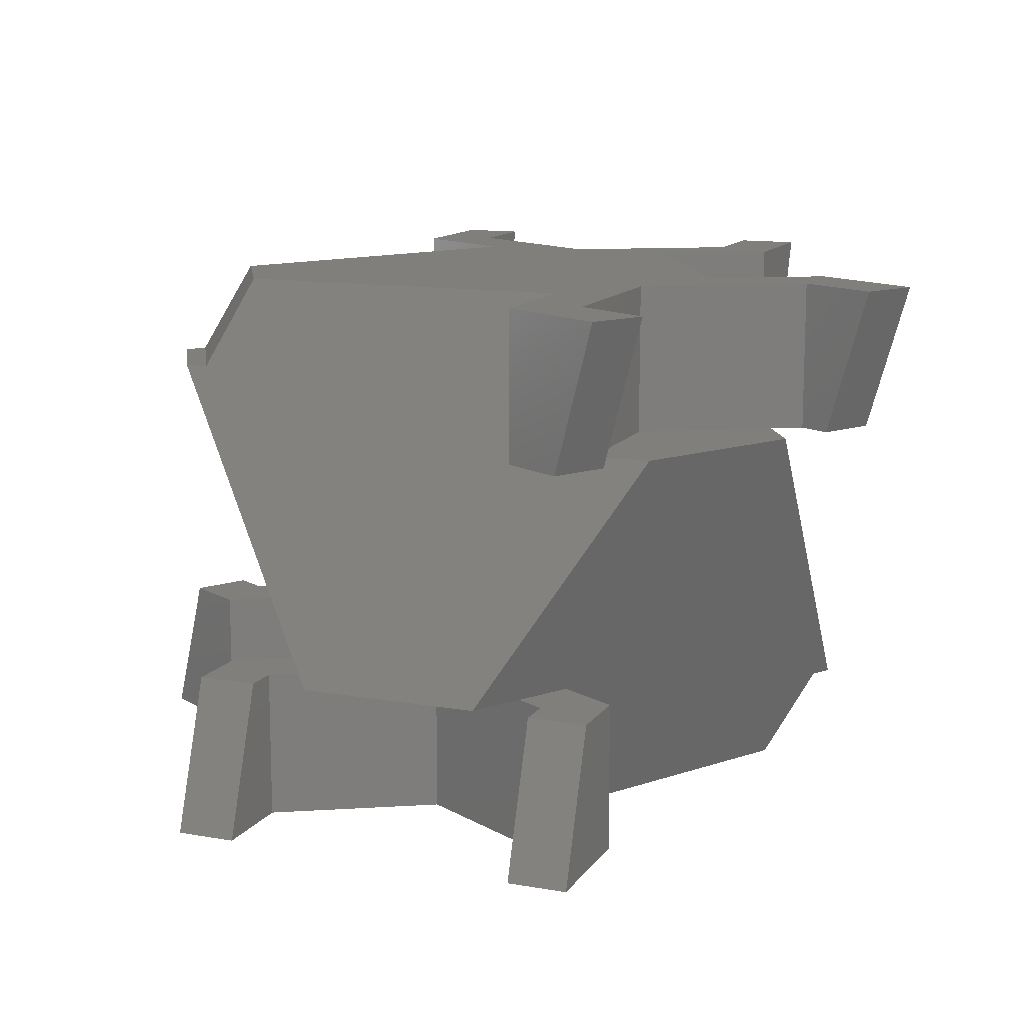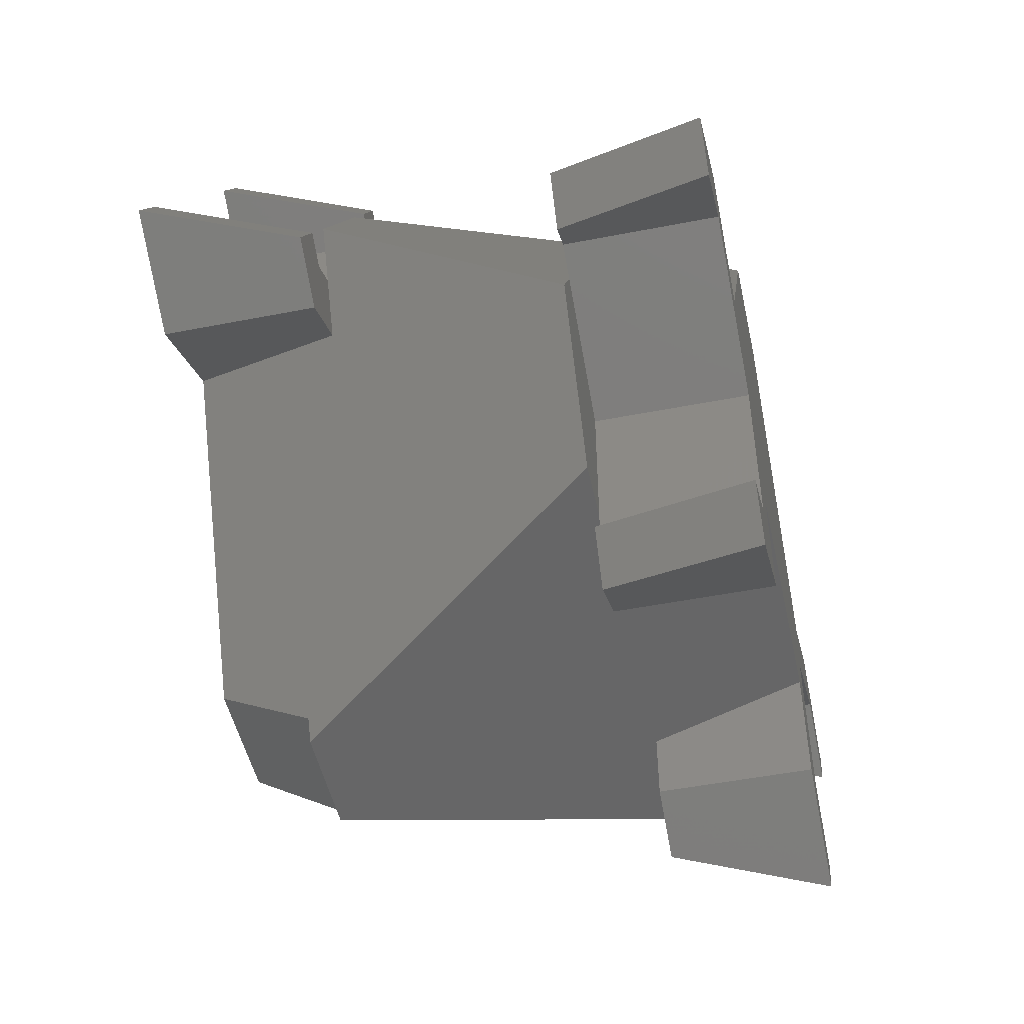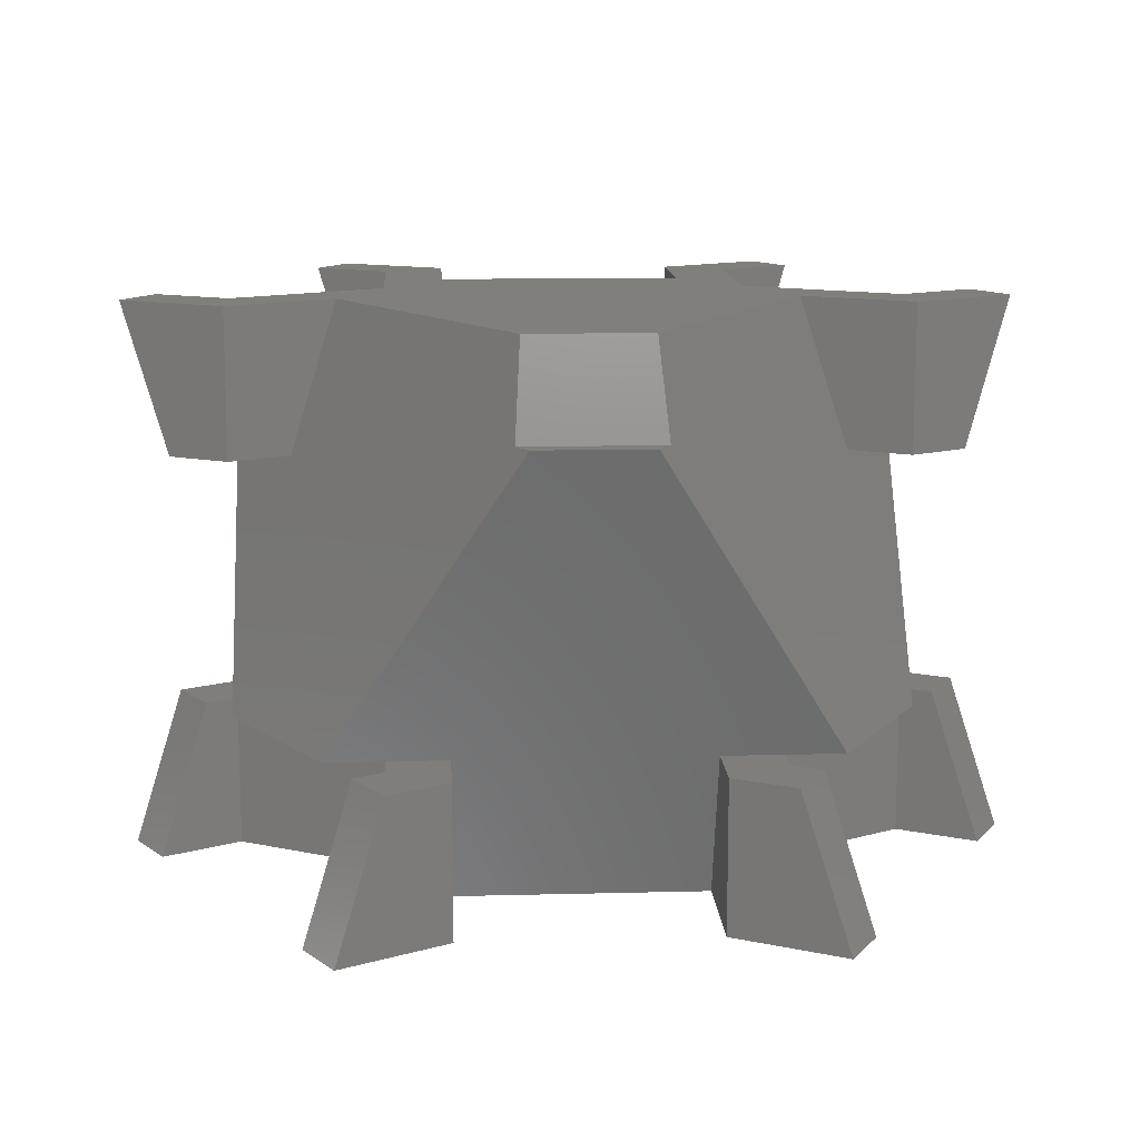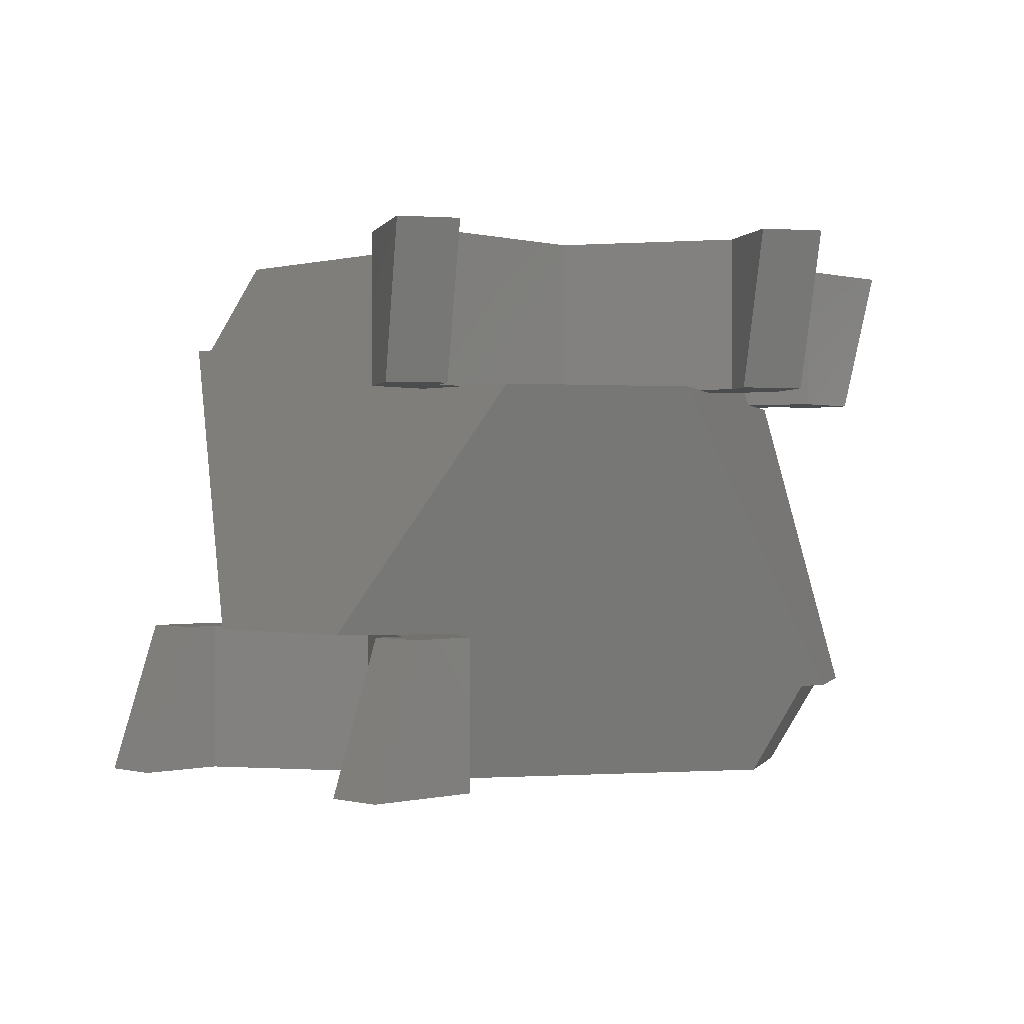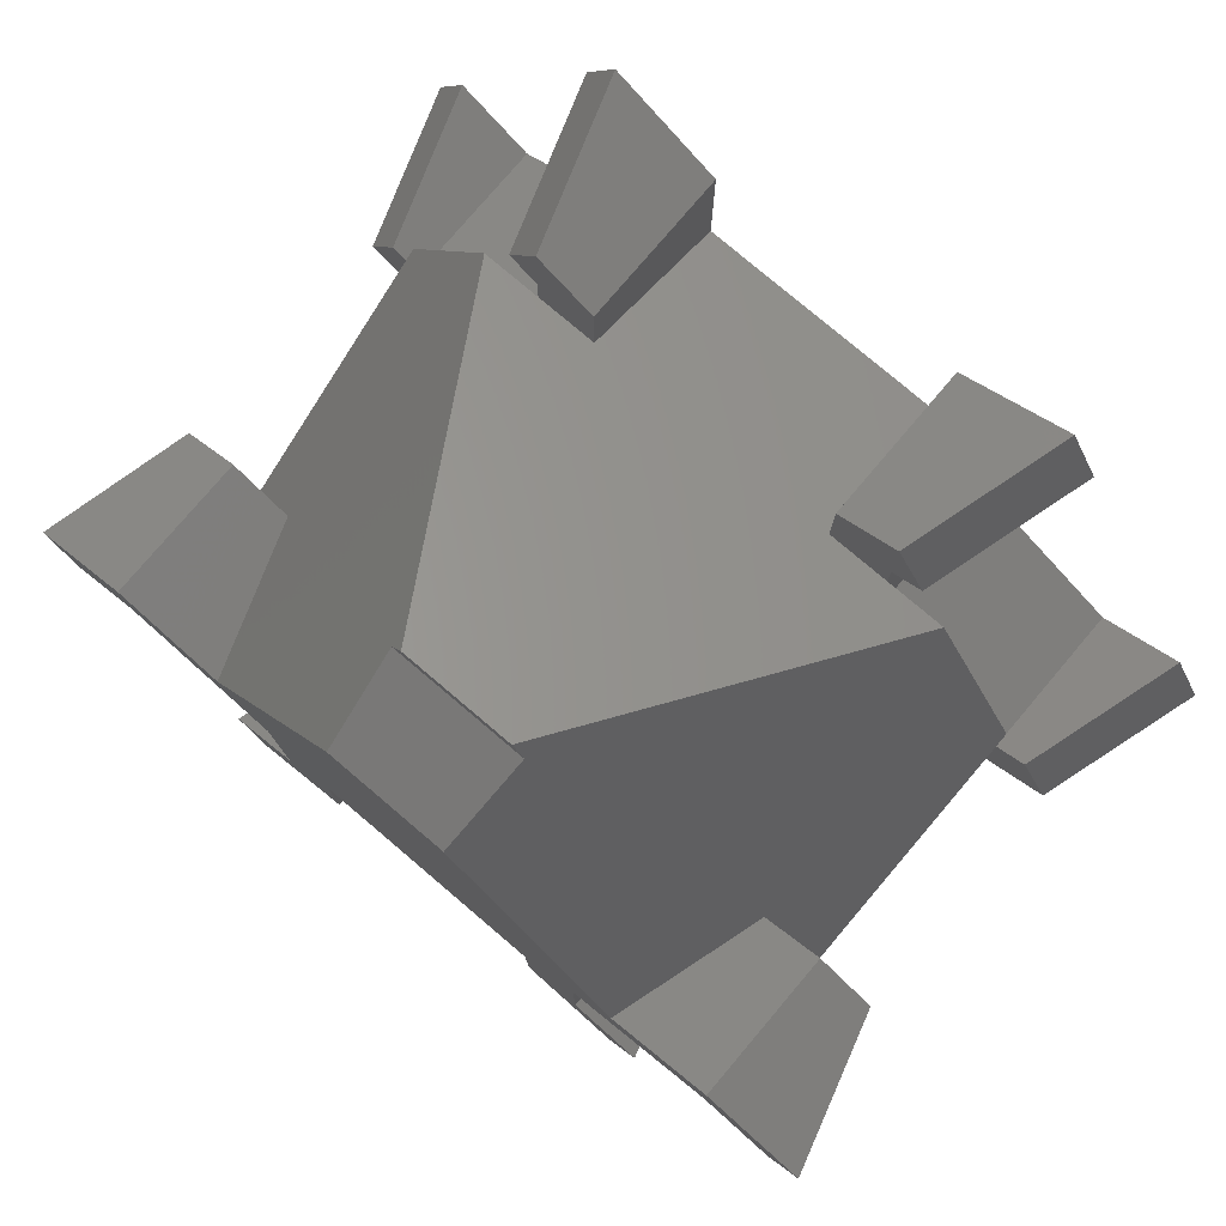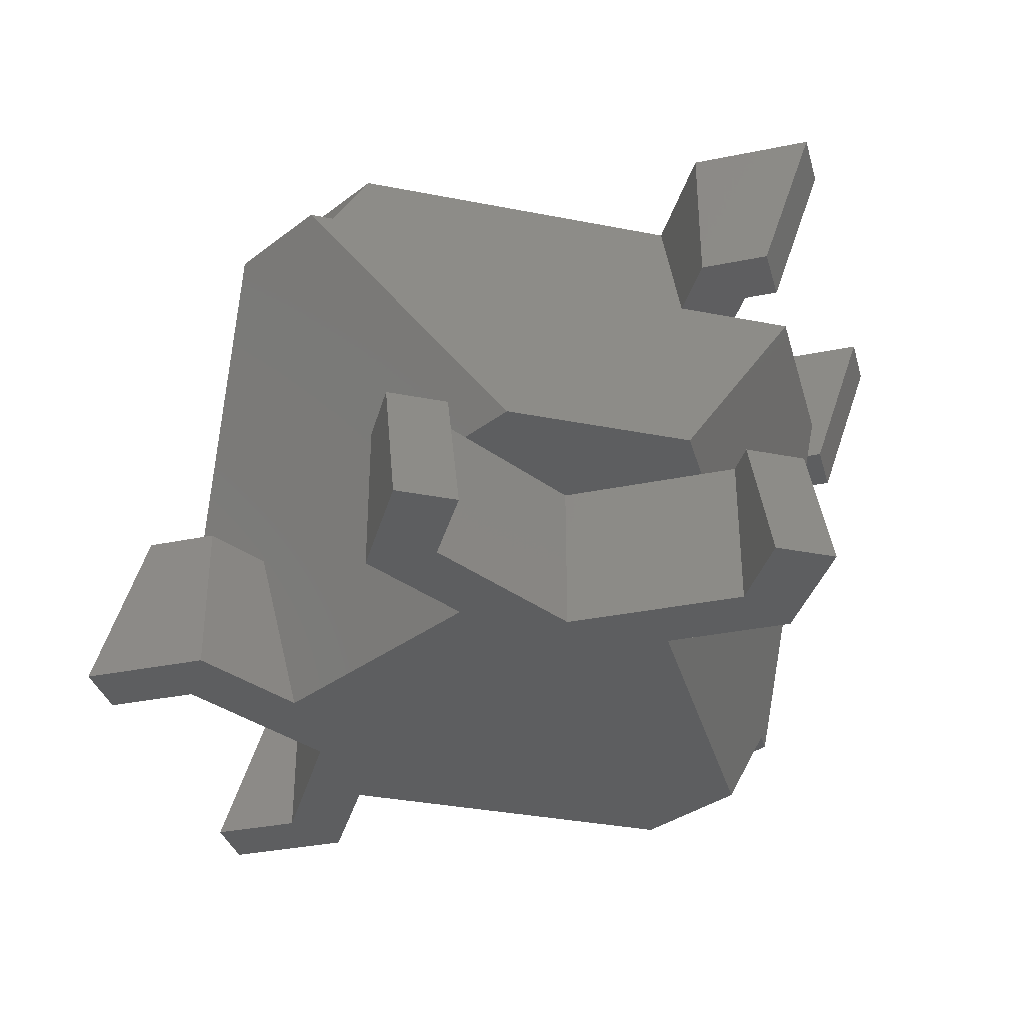
<metadata>
{"format":"stl","ext":"stl","renderer":"f3d","projection":"perspective","resolution":1024,"background":"white","views":[{"elev":12.7,"azim":81.9,"up":"+Z"},{"elev":-49.7,"azim":102.2,"up":"+Y"},{"elev":12.5,"azim":-3.4,"up":"+Z"},{"elev":-0.2,"azim":105.4,"up":"+Z"},{"elev":78.2,"azim":-139.7,"up":"+Y"},{"elev":-34.8,"azim":45.3,"up":"+Z"}]}
</metadata>
<code>
# stl→obj: 116 verts, 228 faces
v -13.68 -5.433 0
v -14.72 -4.833 0
v -13.68 -3.333 0
v -15.5 -6.483 0
v -16.02 -5.583 0
v -7.592 -6.483 0
v -8.372 -4.833 0
v -7.073 -5.583 0
v -9.411 -3.333 0
v -9.411 -5.433 0
v -5.774 -0.3333 0
v -3.955 -0.1833 0
v -4.474 -1.083 0
v -5.774 0.8667 0
v -7.592 -0.1833 0
v -8.372 -1.833 0
v -14.72 -1.833 0
v -15.5 -0.1833 0
v -10.51 4.867 0
v -12.59 4.867 0
v -17.32 -0.3333 0
v -17.32 0.8667 0
v -19.14 -0.1833 0
v -18.62 -1.083 0
v -6.796 0.2763 2.6
v -5.774 0.8667 2.6
v -9.411 -4.253 2.6
v -9.411 -5.433 2.6
v -8.388 -6.024 2.6
v -8.372 -4.833 2.6
v -8.372 -4.253 2.6
v -7.869 -5.124 2.6
v -5.774 -0.3333 2.6
v -4.751 0.2763 2.6
v -5.271 -0.6237 2.6
v -6.276 -0.6237 2.6
v -8.372 -1.833 2.6
v -5.774 -1.495 2.6
v -7.366 -4.253 2.6
v -18.34 0.2763 2.6
v -17.32 0.8667 2.6
v -17.32 -0.3333 2.6
v -16.3 0.2763 2.6
v -16.82 -0.6237 2.6
v -17.82 -0.6237 2.6
v -14.72 -4.833 2.6
v -13.68 -5.433 2.6
v -13.68 -4.253 2.6
v -14.72 -4.253 2.6
v -14.71 -6.024 2.6
v -15.23 -5.124 2.6
v -15.73 -4.253 2.6
v -14.72 -1.833 2.6
v -17.32 -1.495 2.6
v -6.796 -0.2763 6.828
v -5.774 -0.8667 9.428
v -7.592 0.1833 9.428
v -5.774 -0.8667 6.828
v -9.411 4.253 6.828
v -9.411 5.433 9.428
v -9.411 5.433 6.828
v -9.411 3.333 9.428
v -8.372 4.833 6.828
v -8.372 4.253 6.828
v -8.388 6.024 6.828
v -7.869 5.124 6.828
v -5.774 0.3333 6.828
v -4.751 -0.2763 6.828
v -5.271 0.6237 6.828
v -6.276 0.6237 6.828
v -8.372 1.833 6.828
v -5.774 1.495 6.828
v -7.366 4.253 6.828
v -13.68 5.433 9.428
v -14.72 4.833 9.428
v -13.68 3.333 9.428
v -15.5 6.483 9.428
v -16.02 5.583 9.428
v -7.592 6.483 9.428
v -8.372 4.833 9.428
v -7.073 5.583 9.428
v -5.774 0.3333 9.428
v -3.955 0.1833 9.428
v -4.474 1.083 9.428
v -8.372 1.833 9.428
v -14.72 1.833 9.428
v -15.5 0.1833 9.428
v -10.51 -4.867 9.428
v -12.59 -4.867 9.428
v -17.32 0.3333 9.428
v -17.32 -0.8667 9.428
v -19.14 0.1833 9.428
v -18.62 1.083 9.428
v -14.71 6.024 6.828
v -13.68 5.433 6.828
v -13.68 4.253 6.828
v -18.34 -0.2763 6.828
v -17.32 -0.8667 6.828
v -14.72 4.833 6.828
v -14.72 4.253 6.828
v -15.23 5.124 6.828
v -17.32 0.3333 6.828
v -16.3 -0.2763 6.828
v -16.82 0.6237 6.828
v -17.82 0.6237 6.828
v -15.73 4.253 6.828
v -14.72 1.833 6.828
v -17.32 1.495 6.828
v -12.7 -5.767 7.869
v -12.5 -6.116 7.869
v -10.59 6.116 1.559
v -12.5 6.116 1.559
v -12.7 5.767 1.559
v -10.39 5.767 1.559
v -10.39 -5.767 7.869
v -10.59 -6.116 7.869
f 1 2 3
f 4 2 1
f 2 4 5
f 6 7 8
f 9 7 10
f 10 7 6
f 11 12 13
f 11 14 12
f 11 15 14
f 16 15 11
f 7 9 16
f 17 16 9
f 16 17 15
f 18 15 17
f 17 9 3
f 17 3 2
f 15 18 19
f 19 18 20
f 21 18 17
f 21 22 18
f 23 21 24
f 21 23 22
f 14 25 26
f 25 14 15
f 10 27 9
f 27 10 28
f 10 29 28
f 29 10 6
f 27 30 31
f 30 27 28
f 30 28 29
f 32 30 29
f 33 34 26
f 34 33 35
f 25 33 26
f 33 25 36
f 37 38 39
f 37 39 31
f 38 37 36
f 14 34 12
f 34 14 26
f 22 40 41
f 40 22 23
f 42 43 41
f 43 42 44
f 40 42 41
f 42 40 45
f 46 47 48
f 46 48 49
f 47 46 50
f 50 46 51
f 52 53 49
f 54 53 52
f 53 54 44
f 22 43 18
f 43 22 41
f 1 48 47
f 48 1 3
f 1 50 4
f 50 1 47
f 55 56 57
f 56 55 58
f 59 60 61
f 60 59 62
f 59 63 64
f 63 59 61
f 63 61 65
f 66 63 65
f 67 68 58
f 68 67 69
f 55 67 58
f 67 55 70
f 71 72 73
f 71 73 64
f 72 71 70
f 74 75 76
f 77 75 74
f 75 77 78
f 79 80 81
f 62 80 60
f 60 80 79
f 82 83 84
f 82 56 83
f 82 57 56
f 85 57 82
f 80 62 85
f 86 85 62
f 85 86 57
f 87 57 86
f 86 62 76
f 86 76 75
f 57 87 88
f 88 87 89
f 90 87 86
f 90 91 87
f 92 90 93
f 90 92 91
f 65 60 79
f 60 65 61
f 68 56 58
f 56 68 83
f 94 74 95
f 74 94 77
f 74 96 95
f 96 74 76
f 97 91 92
f 91 97 98
f 99 95 96
f 99 96 100
f 95 99 94
f 94 99 101
f 102 103 98
f 103 102 104
f 97 102 98
f 102 97 105
f 106 107 100
f 108 107 106
f 107 108 104
f 103 91 98
f 91 103 87
f 54 104 108
f 104 54 103
f 52 103 54
f 103 52 109
f 89 103 109
f 103 89 87
f 109 52 110
f 111 64 73
f 64 111 59
f 59 111 96
f 112 96 111
f 96 112 100
f 100 112 106
f 59 76 62
f 76 59 96
f 113 106 112
f 43 113 20
f 113 43 106
f 106 43 108
f 43 20 18
f 44 108 43
f 108 44 54
f 72 36 25
f 36 72 38
f 73 114 111
f 25 114 73
f 25 73 72
f 114 25 19
f 19 25 15
f 88 55 57
f 39 55 115
f 55 88 115
f 55 39 38
f 39 115 116
f 38 70 55
f 70 38 72
f 3 27 48
f 27 3 9
f 49 110 52
f 48 110 49
f 110 48 116
f 27 116 48
f 31 116 27
f 116 31 39
f 19 113 114
f 113 19 20
f 114 112 111
f 112 114 113
f 109 88 89
f 88 109 115
f 115 110 116
f 110 115 109
f 16 36 37
f 11 36 16
f 36 11 33
f 31 16 37
f 7 31 30
f 31 7 16
f 7 32 8
f 32 7 30
f 11 35 33
f 35 11 13
f 21 45 24
f 45 21 42
f 17 49 53
f 2 49 17
f 49 2 46
f 2 51 46
f 51 2 5
f 21 44 42
f 17 44 21
f 44 17 53
f 70 82 67
f 82 70 85
f 85 70 71
f 69 82 84
f 82 69 67
f 80 64 63
f 85 64 80
f 64 85 71
f 66 80 63
f 80 66 81
f 101 75 78
f 75 101 99
f 100 75 99
f 86 100 107
f 100 86 75
f 104 86 107
f 86 104 90
f 90 104 102
f 105 90 102
f 90 105 93
f 29 8 32
f 8 29 6
f 35 12 34
f 12 35 13
f 83 69 84
f 69 83 68
f 23 45 40
f 45 23 24
f 105 92 93
f 92 105 97
f 5 50 51
f 50 5 4
f 81 65 79
f 65 81 66
f 94 78 77
f 78 94 101

</code>
